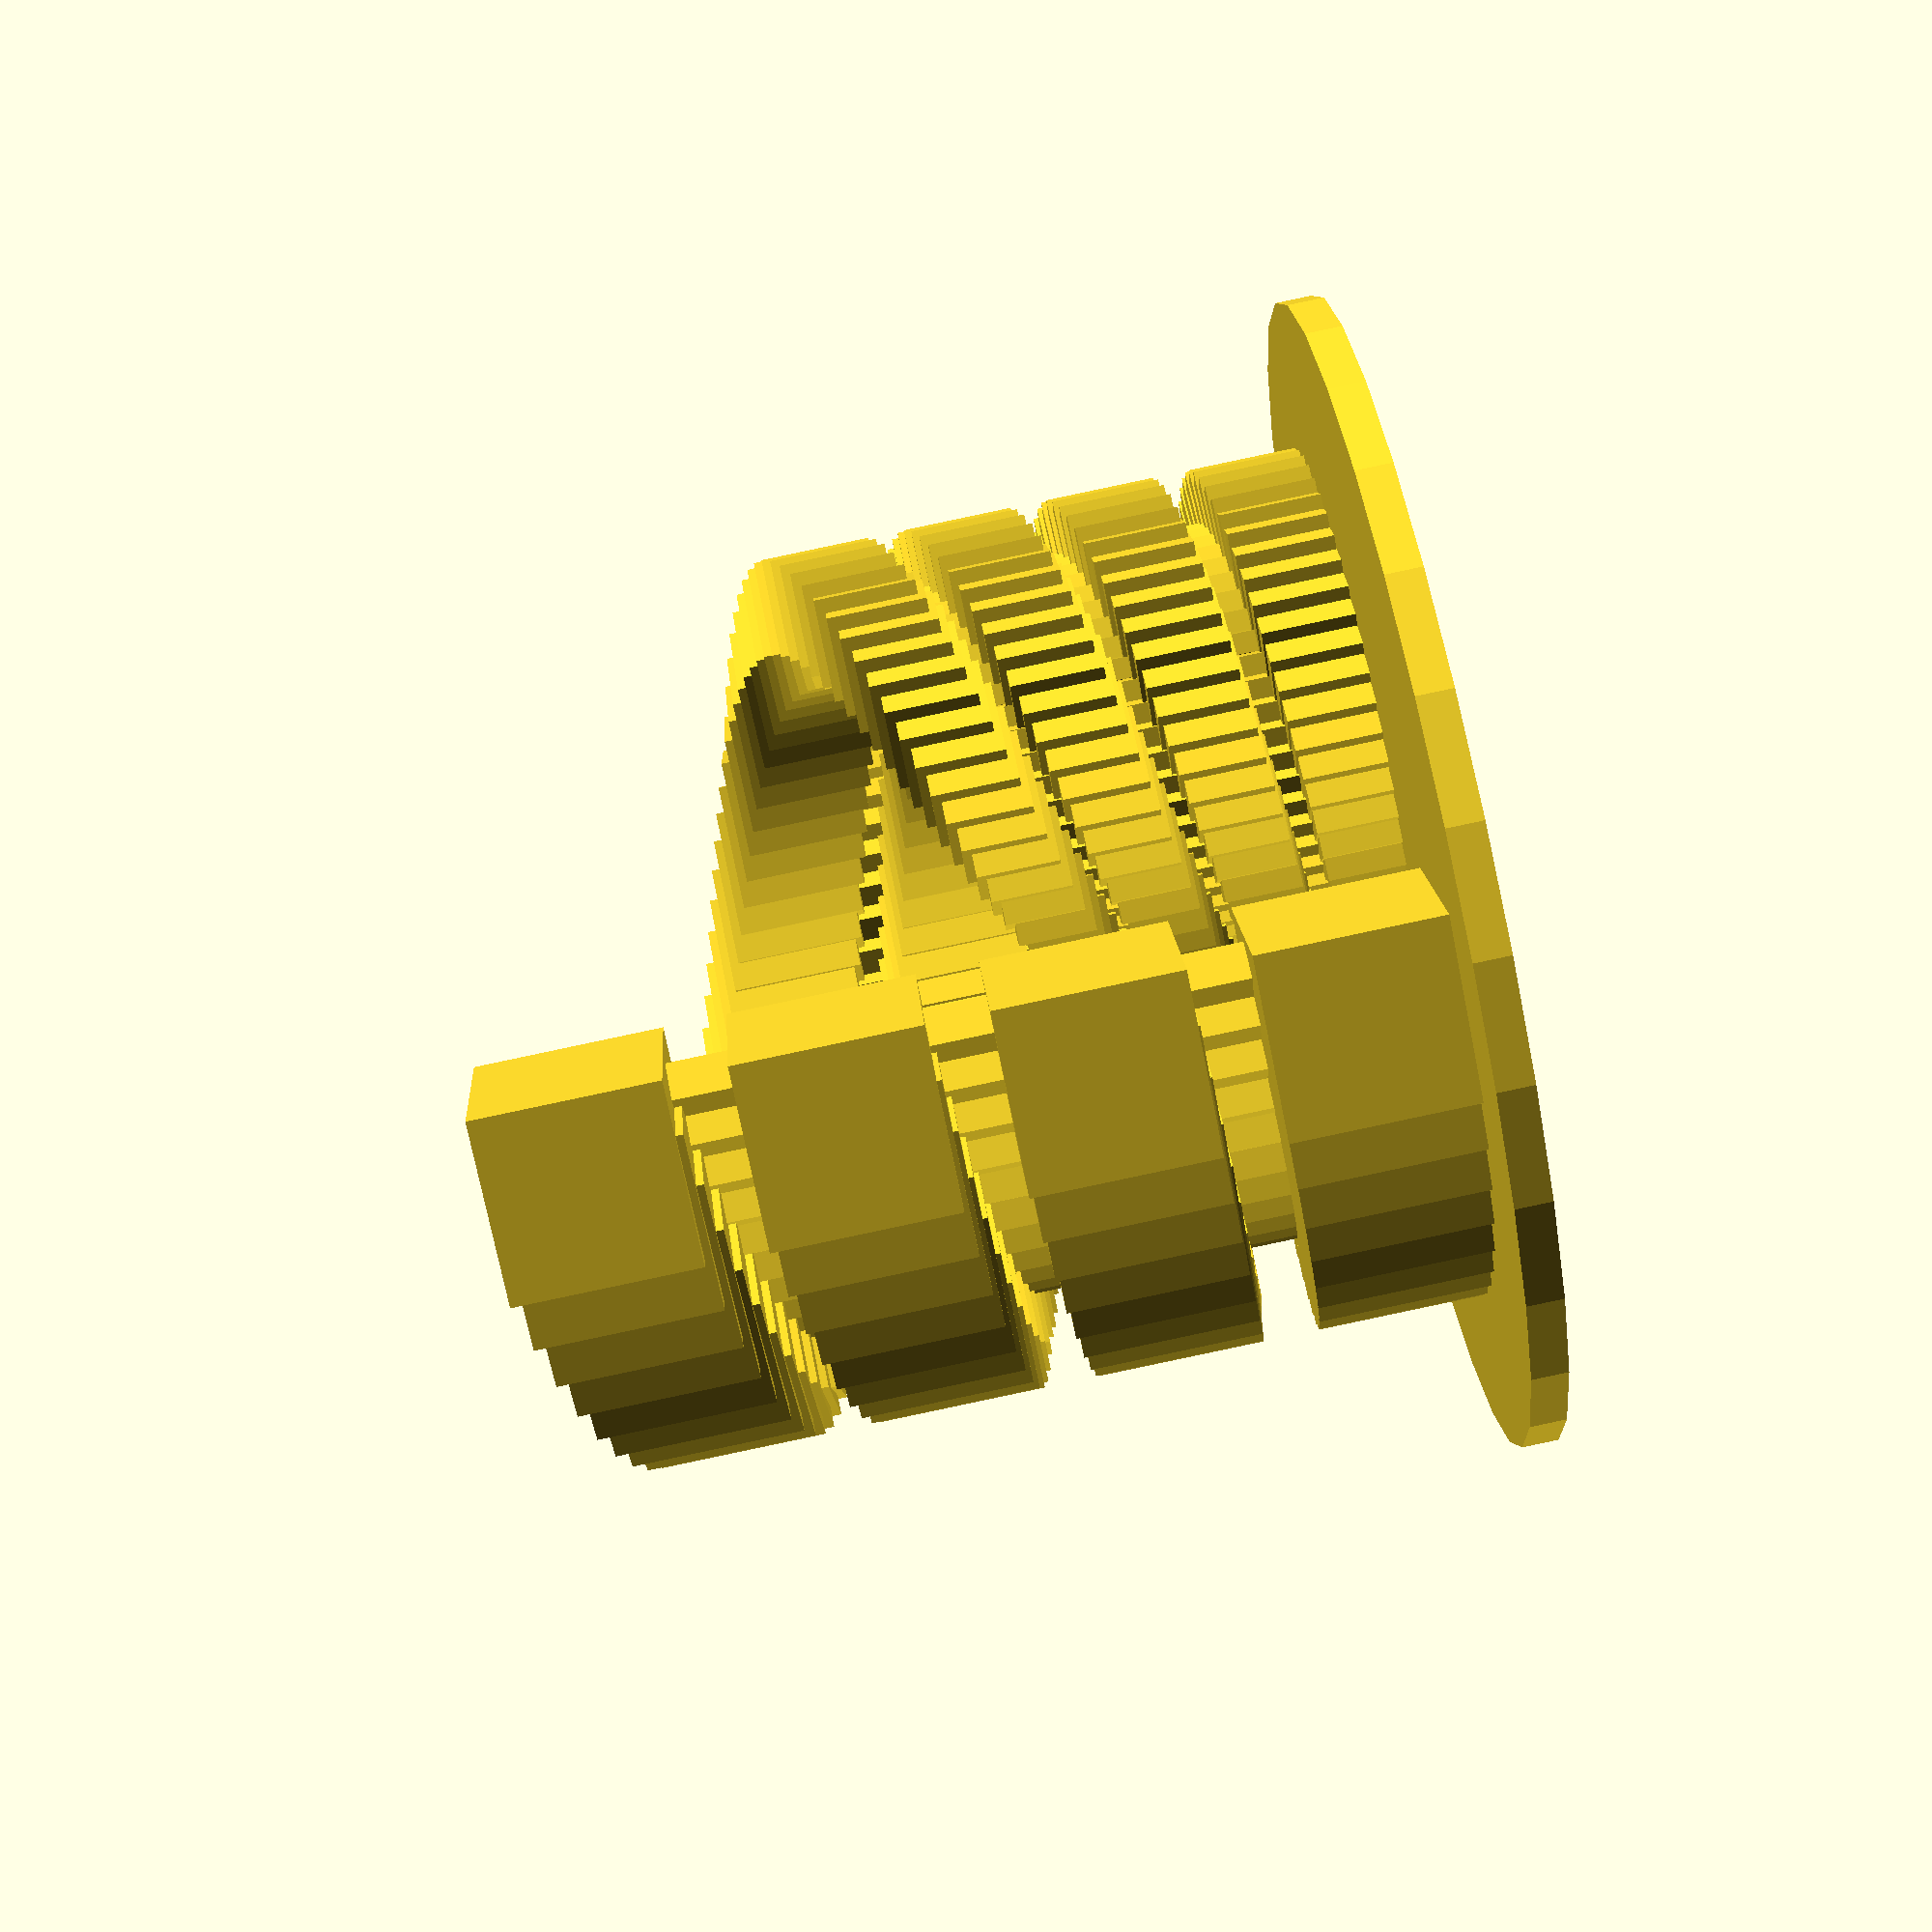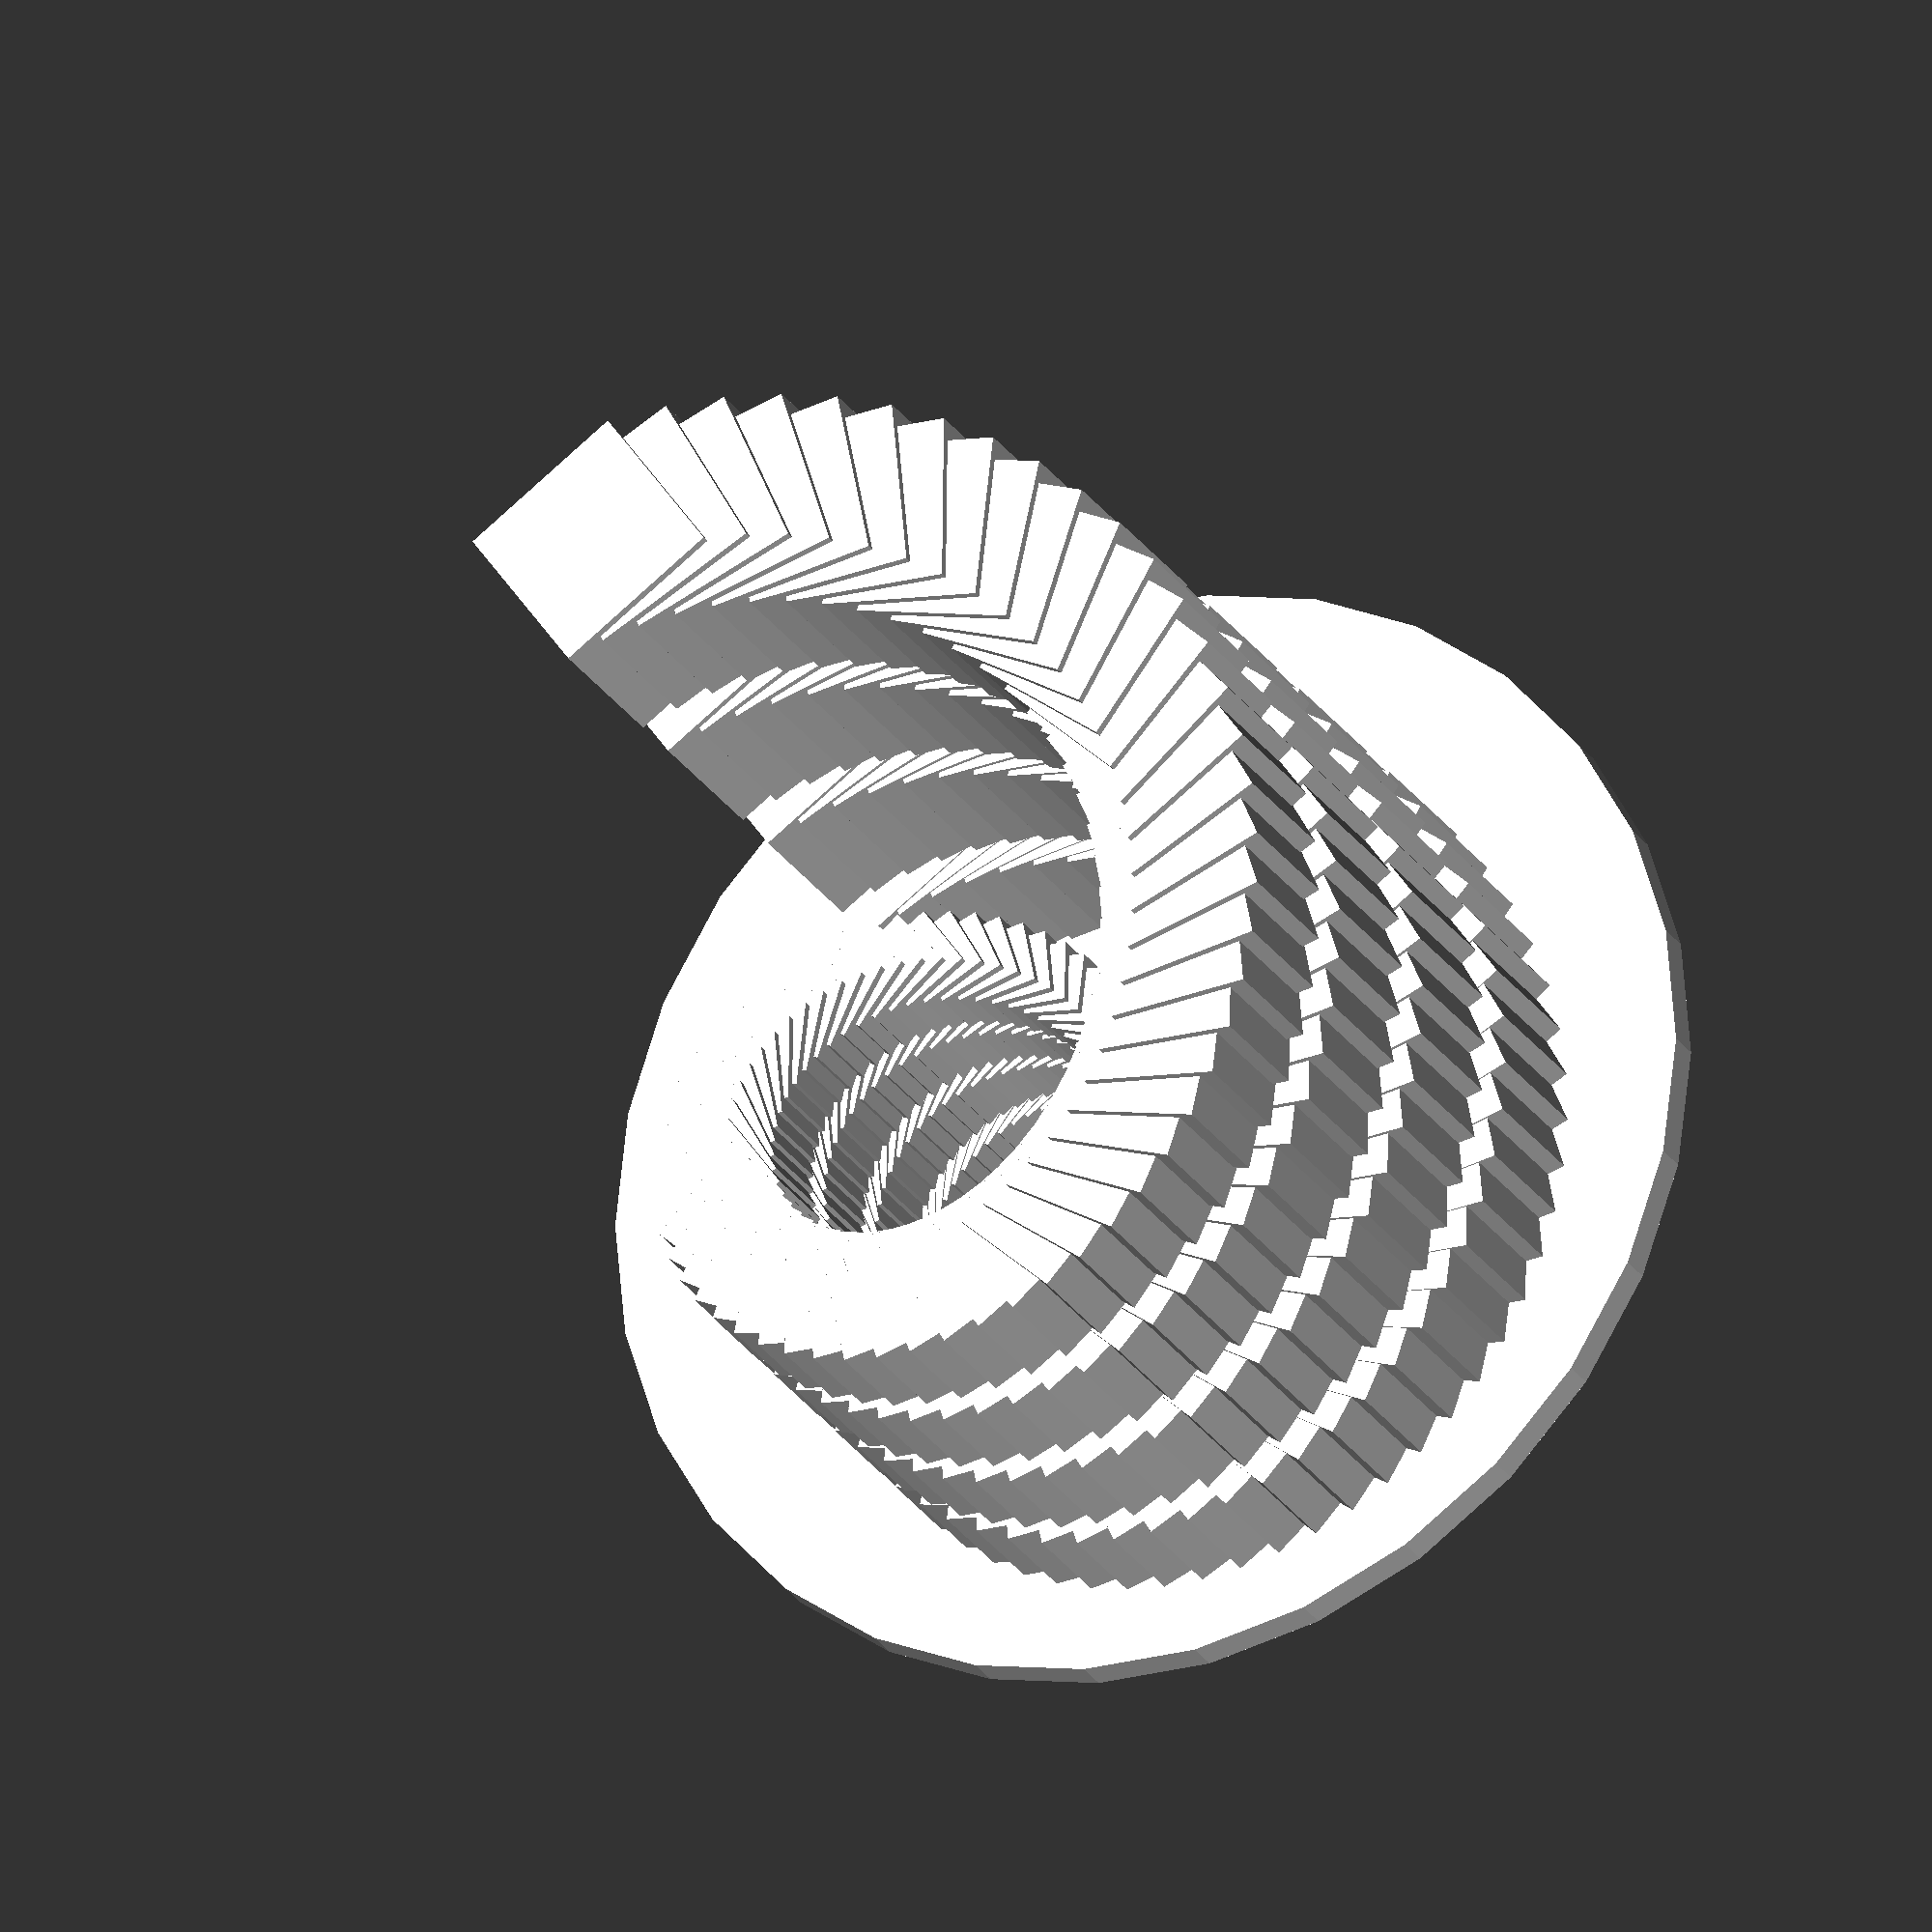
<openscad>
 for (i = [10:100]){
    assign(angle = i*360/60, distance = i*2, r = i*5){
        rotate(angle, [0, 0, i])
        translate([0, distance*0.5, distance])
        cube([i/2,i/2,i/2]);
    }
}
for (i = [10:107]){
    assign(angle = i*360/60, distance = i*2-i/2, r = i*5){
        rotate(angle, [0, 0, i])
        translate([i/1.25, distance*0.5, 0])
        cube([i/10,i/10,i*2]);
    }
}
 for (i = [10:100]){
    assign(angle = i*360/60, distance = i*2, r = i*5){
        rotate(angle, [0, 0, i])
        translate([0, distance*0.5, distance/1.5])
        cube([i/2,i/2,i/2]);
    }
}
 for (i = [10:100]){
    assign(angle = i*360/60, distance = i*2, r = i*5){
        rotate(angle, [0, 0, i])
        translate([0, distance*0.5, distance/3])
        cube([i/2,i/2,i/2]);
    }
}
 for (i = [10:100]){
    assign(angle = i*360/60, distance = i*2, r = i*5){
        rotate(angle, [0, 0, i])
        translate([0, distance*0.5, 0])
        cube([i/2,i/2,i/2]);
    }
}
//for (i = [10:115]){
//    assign(angle = -i*360/60, distance = i*2, r = i*5){
//        rotate(angle, [0, 0, i])
//        translate([i/1.5, distance*0.5, 0])
//        cylinder(i*2,i/10,i/15);
//    }
//}
translate([10,-30,-10])
cylinder(10,160,160);
</openscad>
<views>
elev=270.5 azim=255.4 roll=78.1 proj=p view=solid
elev=204.7 azim=24.7 roll=155.7 proj=o view=wireframe
</views>
